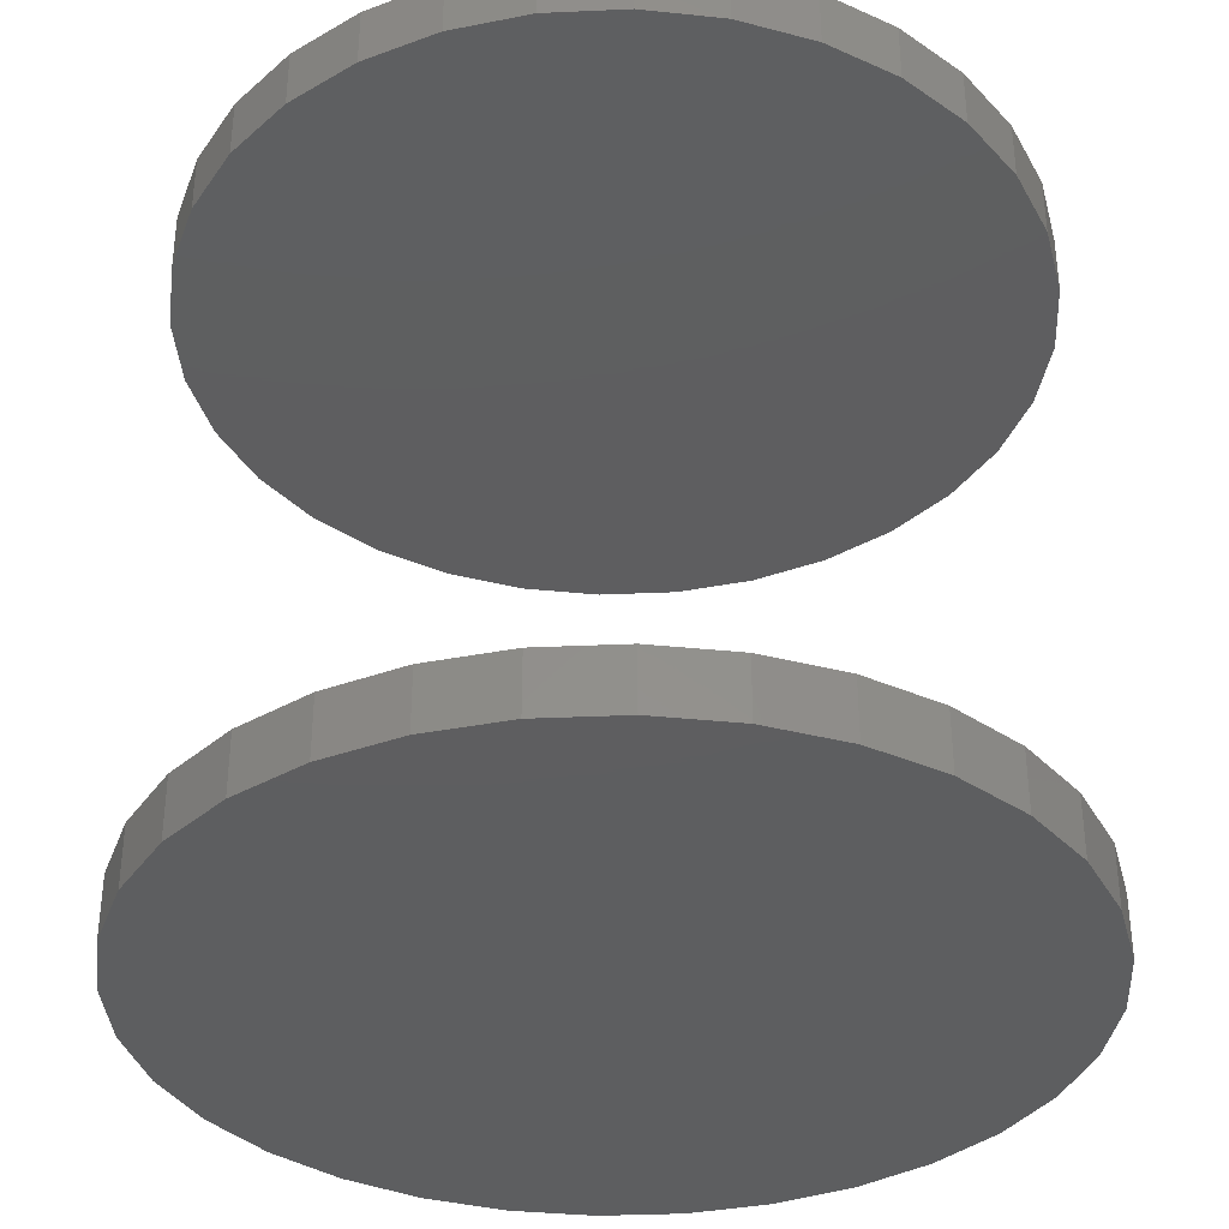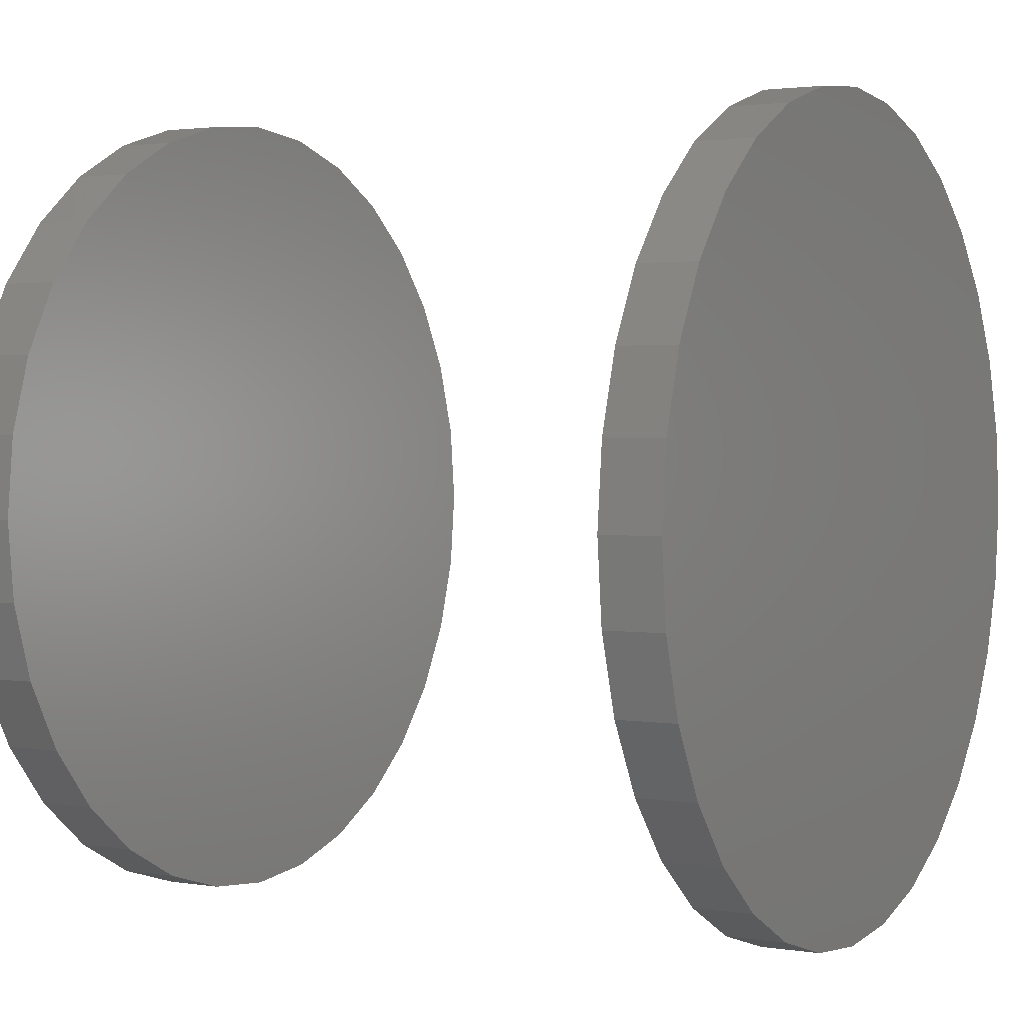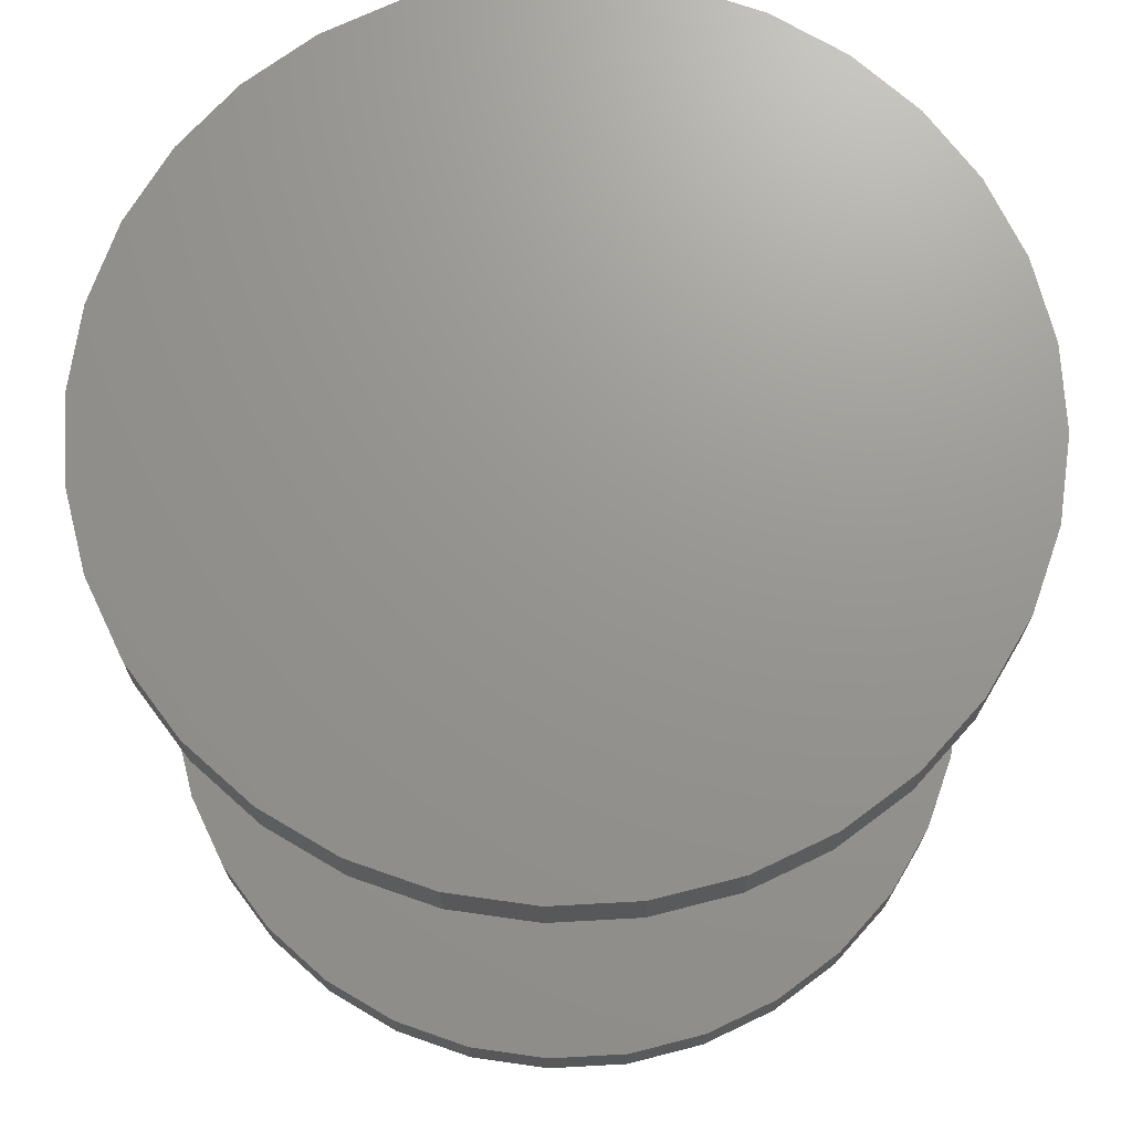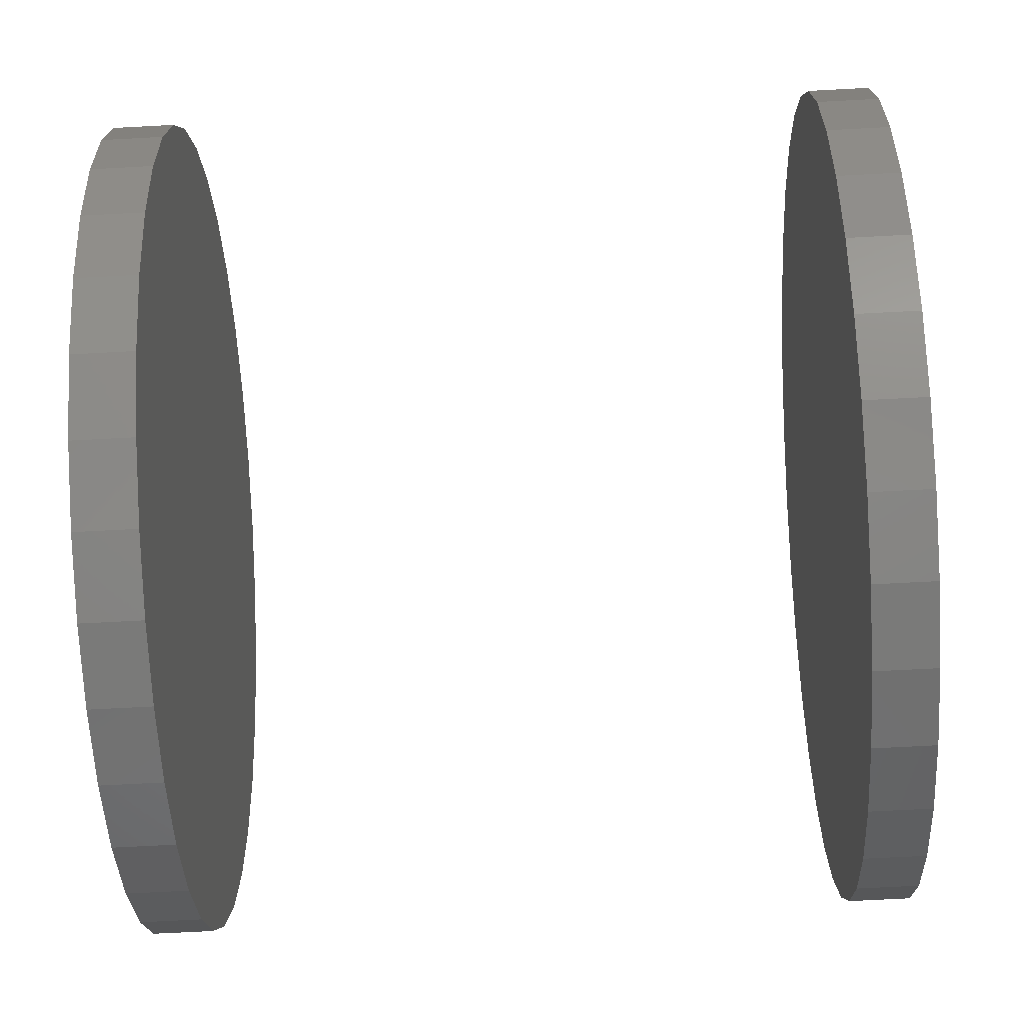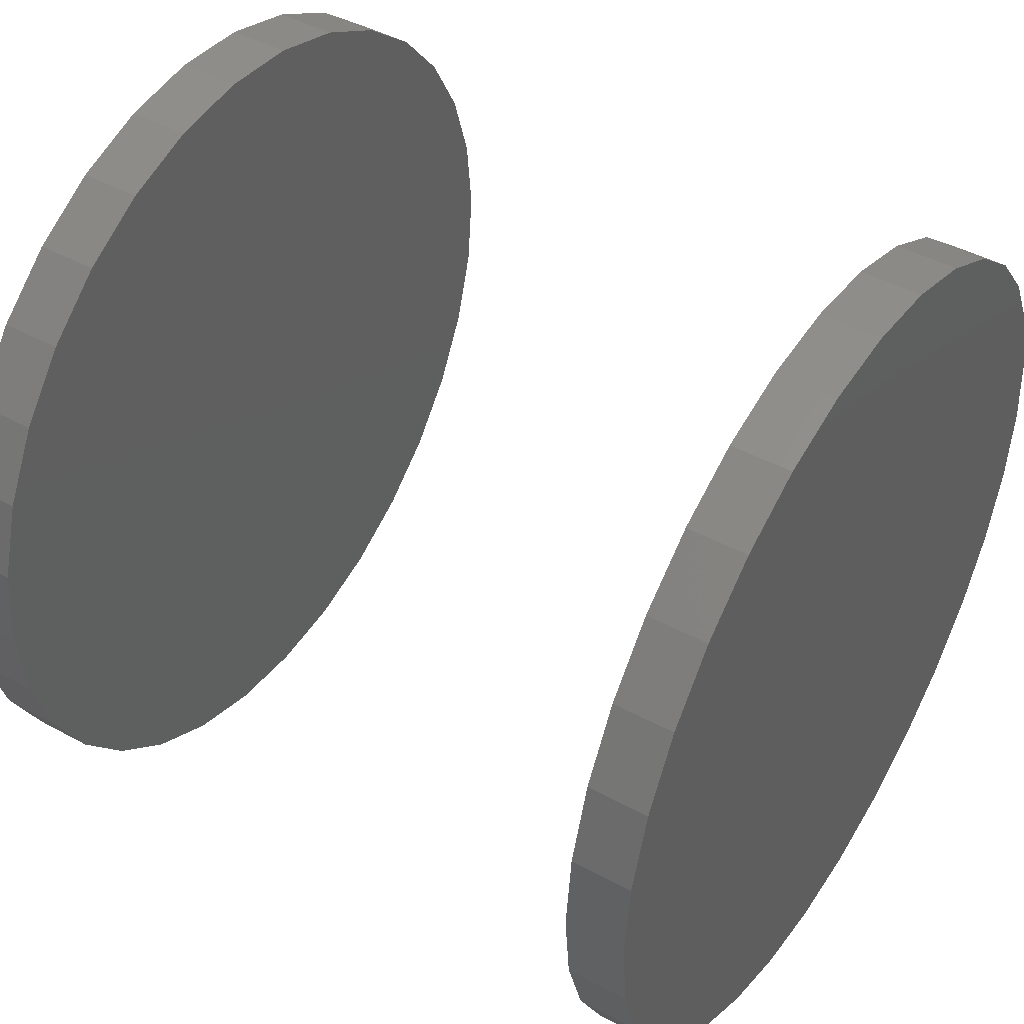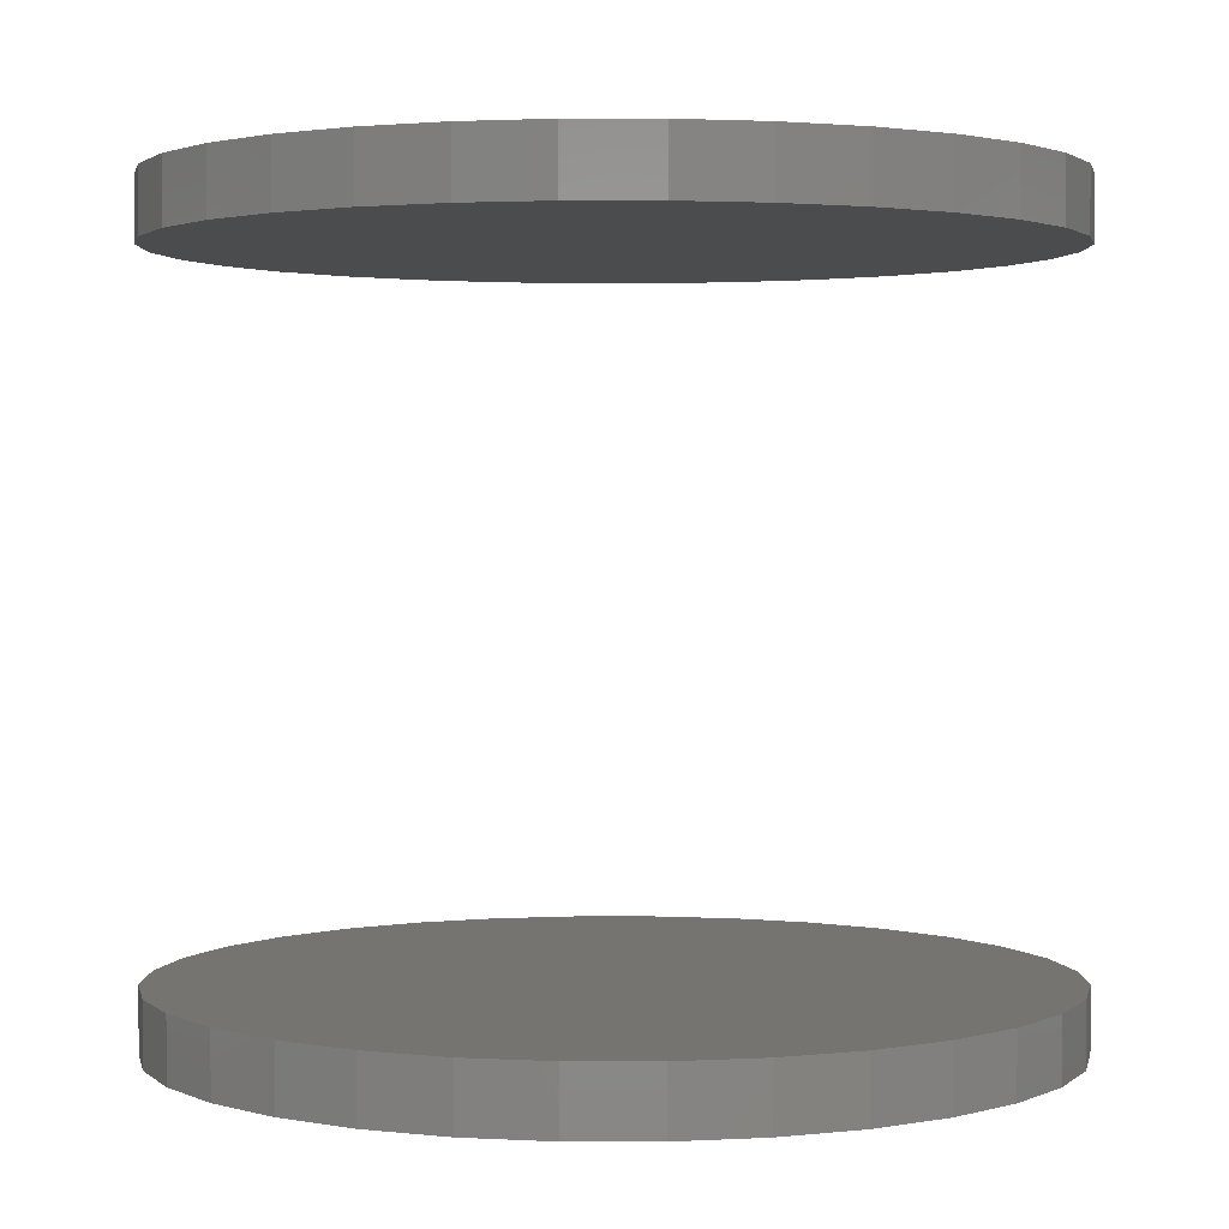
<metadata>
{"format":"stl","ext":"stl","renderer":"f3d","projection":"perspective","resolution":1024,"background":"white","views":[{"elev":-35.4,"azim":-171.0,"up":"+Z"},{"elev":2.1,"azim":119.8,"up":"+Y"},{"elev":70.6,"azim":-87.5,"up":"+Z"},{"elev":-67.7,"azim":-86.9,"up":"+Y"},{"elev":44.8,"azim":122.4,"up":"+Y"},{"elev":1.9,"azim":174.5,"up":"+Z"}]}
</metadata>
<code>
# stl→obj: 128 verts, 248 faces
v -0.2605 3.287e-17 0.4453
v -0.2605 3.287e-17 0.4844
v -0.2554 0.05237 0.4453
v -0.2554 0.05237 0.4844
v -0.2401 0.1027 0.4453
v -0.2401 0.1027 0.4844
v -0.2153 0.1491 0.4453
v -0.2153 0.1491 0.4844
v -0.1819 0.1898 0.4453
v -0.1819 0.1898 0.4844
v -0.1412 0.2232 0.4453
v -0.1412 0.2232 0.4844
v -0.09483 0.248 0.4453
v -0.09483 0.248 0.4844
v -0.04447 0.2633 0.4453
v -0.04447 0.2633 0.4844
v 0.007895 0.2684 0.4453
v 0.007895 0.2684 0.4844
v 0.06026 0.2633 0.4453
v 0.06026 0.2633 0.4844
v 0.1106 0.248 0.4453
v 0.1106 0.248 0.4844
v 0.157 0.2232 0.4453
v 0.157 0.2232 0.4844
v 0.1977 0.1898 0.4453
v 0.1977 0.1898 0.4844
v 0.2311 0.1491 0.4453
v 0.2311 0.1491 0.4844
v 0.2559 0.1027 0.4453
v 0.2559 0.1027 0.4844
v 0.2712 0.05237 0.4453
v 0.2712 0.05237 0.4844
v 0.2763 -6.574e-17 0.4453
v 0.2763 0 0.4844
v -0.2605 3.287e-17 -0.007812
v -0.2605 3.287e-17 0.03125
v -0.2554 0.05237 -0.007812
v -0.2554 0.05237 0.03125
v -0.2401 0.1027 -0.007812
v -0.2401 0.1027 0.03125
v -0.2153 0.1491 -0.007812
v -0.2153 0.1491 0.03125
v -0.1819 0.1898 -0.007812
v -0.1819 0.1898 0.03125
v -0.1412 0.2232 -0.007812
v -0.1412 0.2232 0.03125
v -0.09483 0.248 -0.007812
v -0.09483 0.248 0.03125
v -0.04447 0.2633 -0.007812
v -0.04447 0.2633 0.03125
v 0.007895 0.2684 -0.007812
v 0.007895 0.2684 0.03125
v 0.06026 0.2633 -0.007812
v 0.06026 0.2633 0.03125
v 0.1106 0.248 -0.007812
v 0.1106 0.248 0.03125
v 0.157 0.2232 -0.007812
v 0.157 0.2232 0.03125
v 0.1977 0.1898 -0.007812
v 0.1977 0.1898 0.03125
v 0.2311 0.1491 -0.007812
v 0.2311 0.1491 0.03125
v 0.2559 0.1027 -0.007812
v 0.2559 0.1027 0.03125
v 0.2712 0.05237 -0.007812
v 0.2712 0.05237 0.03125
v 0.2763 -6.574e-17 -0.007812
v 0.2763 0 0.03125
v 0.2712 -0.05237 0.4453
v 0.2712 -0.05237 0.4844
v 0.2559 -0.1027 0.4453
v 0.2559 -0.1027 0.4844
v 0.2311 -0.1491 0.4453
v 0.2311 -0.1491 0.4844
v 0.1977 -0.1898 0.4453
v 0.1977 -0.1898 0.4844
v 0.157 -0.2232 0.4453
v 0.157 -0.2232 0.4844
v 0.1106 -0.248 0.4453
v 0.1106 -0.248 0.4844
v 0.06026 -0.2633 0.4453
v 0.06026 -0.2633 0.4844
v 0.007895 -0.2684 0.4453
v 0.007895 -0.2684 0.4844
v -0.04447 -0.2633 0.4453
v -0.04447 -0.2633 0.4844
v -0.09483 -0.248 0.4453
v -0.09483 -0.248 0.4844
v -0.1412 -0.2232 0.4453
v -0.1412 -0.2232 0.4844
v -0.1819 -0.1898 0.4453
v -0.1819 -0.1898 0.4844
v -0.2153 -0.1491 0.4453
v -0.2153 -0.1491 0.4844
v -0.2401 -0.1027 0.4453
v -0.2401 -0.1027 0.4844
v -0.2554 -0.05237 0.4453
v -0.2554 -0.05237 0.4844
v 0.2712 -0.05237 -0.007812
v 0.2712 -0.05237 0.03125
v 0.2559 -0.1027 -0.007812
v 0.2559 -0.1027 0.03125
v 0.2311 -0.1491 -0.007812
v 0.2311 -0.1491 0.03125
v 0.1977 -0.1898 -0.007812
v 0.1977 -0.1898 0.03125
v 0.157 -0.2232 -0.007812
v 0.157 -0.2232 0.03125
v 0.1106 -0.248 -0.007812
v 0.1106 -0.248 0.03125
v 0.06026 -0.2633 -0.007812
v 0.06026 -0.2633 0.03125
v 0.007895 -0.2684 -0.007812
v 0.007895 -0.2684 0.03125
v -0.04447 -0.2633 -0.007812
v -0.04447 -0.2633 0.03125
v -0.09483 -0.248 -0.007812
v -0.09483 -0.248 0.03125
v -0.1412 -0.2232 -0.007812
v -0.1412 -0.2232 0.03125
v -0.1819 -0.1898 -0.007812
v -0.1819 -0.1898 0.03125
v -0.2153 -0.1491 -0.007812
v -0.2153 -0.1491 0.03125
v -0.2401 -0.1027 -0.007812
v -0.2401 -0.1027 0.03125
v -0.2554 -0.05237 -0.007812
v -0.2554 -0.05237 0.03125
f 1 2 3
f 3 2 4
f 3 4 5
f 5 4 6
f 5 6 7
f 7 6 8
f 7 8 9
f 9 8 10
f 9 10 11
f 11 10 12
f 11 12 13
f 13 12 14
f 13 14 15
f 15 14 16
f 15 16 17
f 17 16 18
f 17 18 19
f 19 18 20
f 19 20 21
f 21 20 22
f 21 22 23
f 23 22 24
f 23 24 25
f 25 24 26
f 25 26 27
f 27 26 28
f 27 28 29
f 29 28 30
f 29 30 31
f 31 30 32
f 31 32 33
f 33 32 34
f 35 36 37
f 37 36 38
f 37 38 39
f 39 38 40
f 39 40 41
f 41 40 42
f 41 42 43
f 43 42 44
f 43 44 45
f 45 44 46
f 45 46 47
f 47 46 48
f 47 48 49
f 49 48 50
f 49 50 51
f 51 50 52
f 51 52 53
f 53 52 54
f 53 54 55
f 55 54 56
f 55 56 57
f 57 56 58
f 57 58 59
f 59 58 60
f 59 60 61
f 61 60 62
f 61 62 63
f 63 62 64
f 63 64 65
f 65 64 66
f 65 66 67
f 67 66 68
f 33 34 69
f 69 34 70
f 69 70 71
f 71 70 72
f 71 72 73
f 73 72 74
f 73 74 75
f 75 74 76
f 75 76 77
f 77 76 78
f 77 78 79
f 79 78 80
f 79 80 81
f 81 80 82
f 81 82 83
f 83 82 84
f 83 84 85
f 85 84 86
f 85 86 87
f 87 86 88
f 87 88 89
f 89 88 90
f 89 90 91
f 91 90 92
f 91 92 93
f 93 92 94
f 93 94 95
f 95 94 96
f 95 96 97
f 97 96 98
f 97 98 1
f 1 98 2
f 67 68 99
f 99 68 100
f 99 100 101
f 101 100 102
f 101 102 103
f 103 102 104
f 103 104 105
f 105 104 106
f 105 106 107
f 107 106 108
f 107 108 109
f 109 108 110
f 109 110 111
f 111 110 112
f 111 112 113
f 113 112 114
f 113 114 115
f 115 114 116
f 115 116 117
f 117 116 118
f 117 118 119
f 119 118 120
f 119 120 121
f 121 120 122
f 121 122 123
f 123 122 124
f 123 124 125
f 125 124 126
f 125 126 127
f 127 126 128
f 127 128 35
f 35 128 36
f 50 54 52
f 54 50 56
f 56 50 48
f 56 48 58
f 58 48 46
f 58 46 60
f 60 46 44
f 60 44 62
f 62 44 42
f 62 42 64
f 64 42 40
f 64 40 66
f 66 40 38
f 66 38 68
f 68 38 36
f 68 36 100
f 100 36 128
f 100 128 102
f 102 128 126
f 102 126 104
f 104 126 124
f 104 124 106
f 106 124 122
f 106 122 108
f 108 122 120
f 108 120 110
f 110 120 118
f 110 118 112
f 112 118 116
f 112 116 114
f 17 19 15
f 83 85 81
f 81 85 87
f 81 87 79
f 79 87 89
f 79 89 77
f 77 89 91
f 77 91 75
f 75 91 93
f 75 93 73
f 73 93 95
f 73 95 71
f 71 95 97
f 71 97 69
f 69 97 1
f 69 1 33
f 33 1 3
f 33 3 31
f 31 3 5
f 31 5 29
f 29 5 7
f 29 7 27
f 27 7 9
f 27 9 25
f 25 9 11
f 25 11 23
f 23 11 13
f 23 13 21
f 21 13 15
f 21 15 19
f 51 53 49
f 113 115 111
f 111 115 117
f 111 117 109
f 109 117 119
f 109 119 107
f 107 119 121
f 107 121 105
f 105 121 123
f 105 123 103
f 103 123 125
f 103 125 101
f 101 125 127
f 101 127 99
f 99 127 35
f 99 35 67
f 67 35 37
f 67 37 65
f 65 37 39
f 65 39 63
f 63 39 41
f 63 41 61
f 61 41 43
f 61 43 59
f 59 43 45
f 59 45 57
f 57 45 47
f 57 47 55
f 55 47 49
f 55 49 53
f 16 20 18
f 20 16 22
f 22 16 14
f 22 14 24
f 24 14 12
f 24 12 26
f 26 12 10
f 26 10 28
f 28 10 8
f 28 8 30
f 30 8 6
f 30 6 32
f 32 6 4
f 32 4 34
f 34 4 2
f 34 2 70
f 70 2 98
f 70 98 72
f 72 98 96
f 72 96 74
f 74 96 94
f 74 94 76
f 76 94 92
f 76 92 78
f 78 92 90
f 78 90 80
f 80 90 88
f 80 88 82
f 82 88 86
f 82 86 84

</code>
